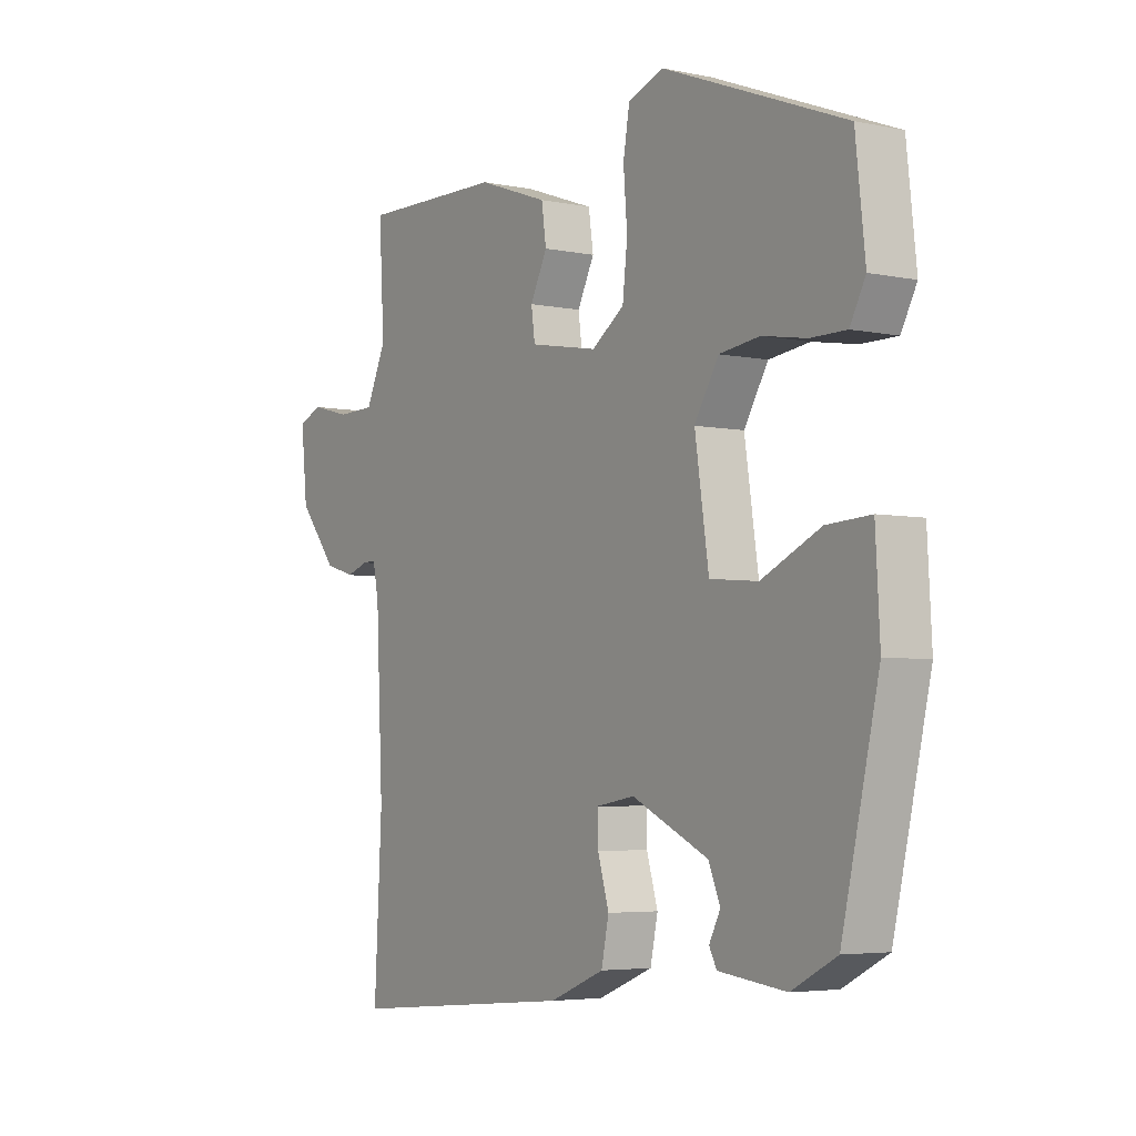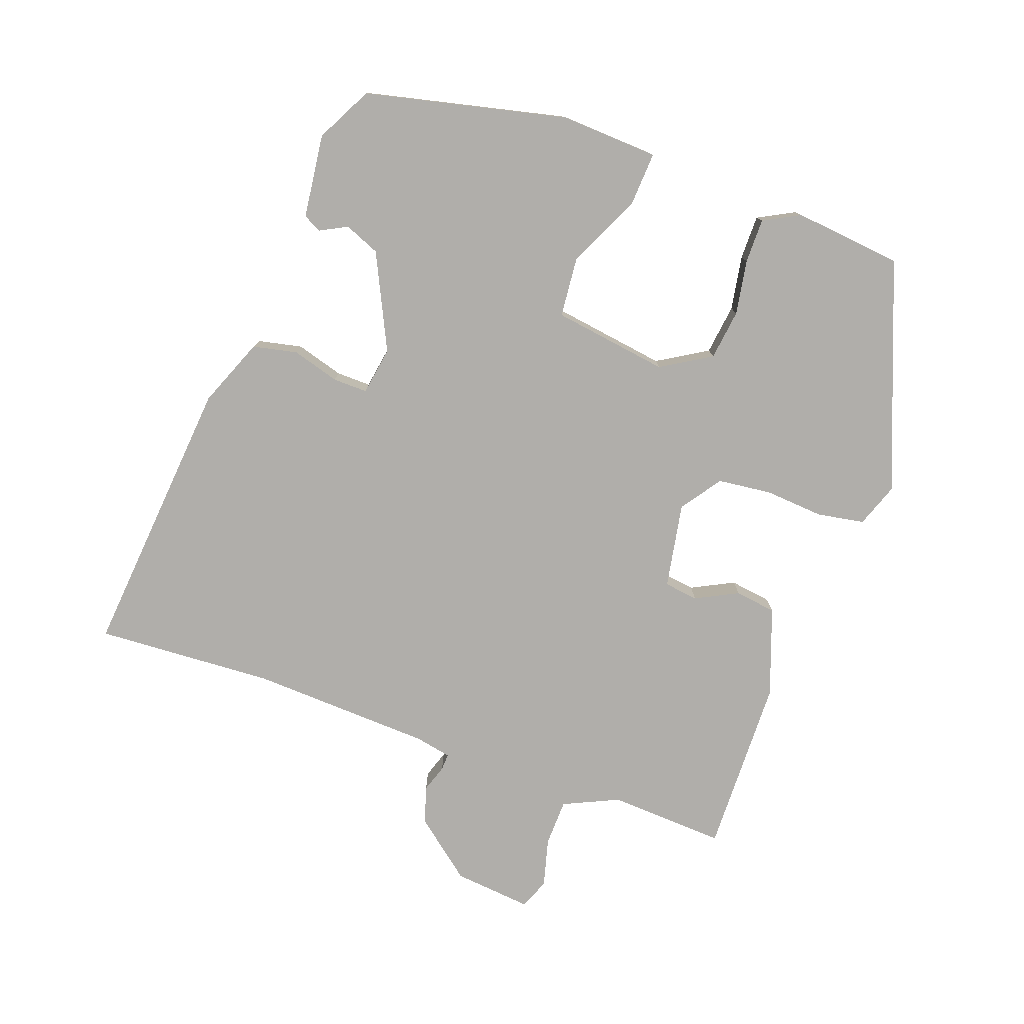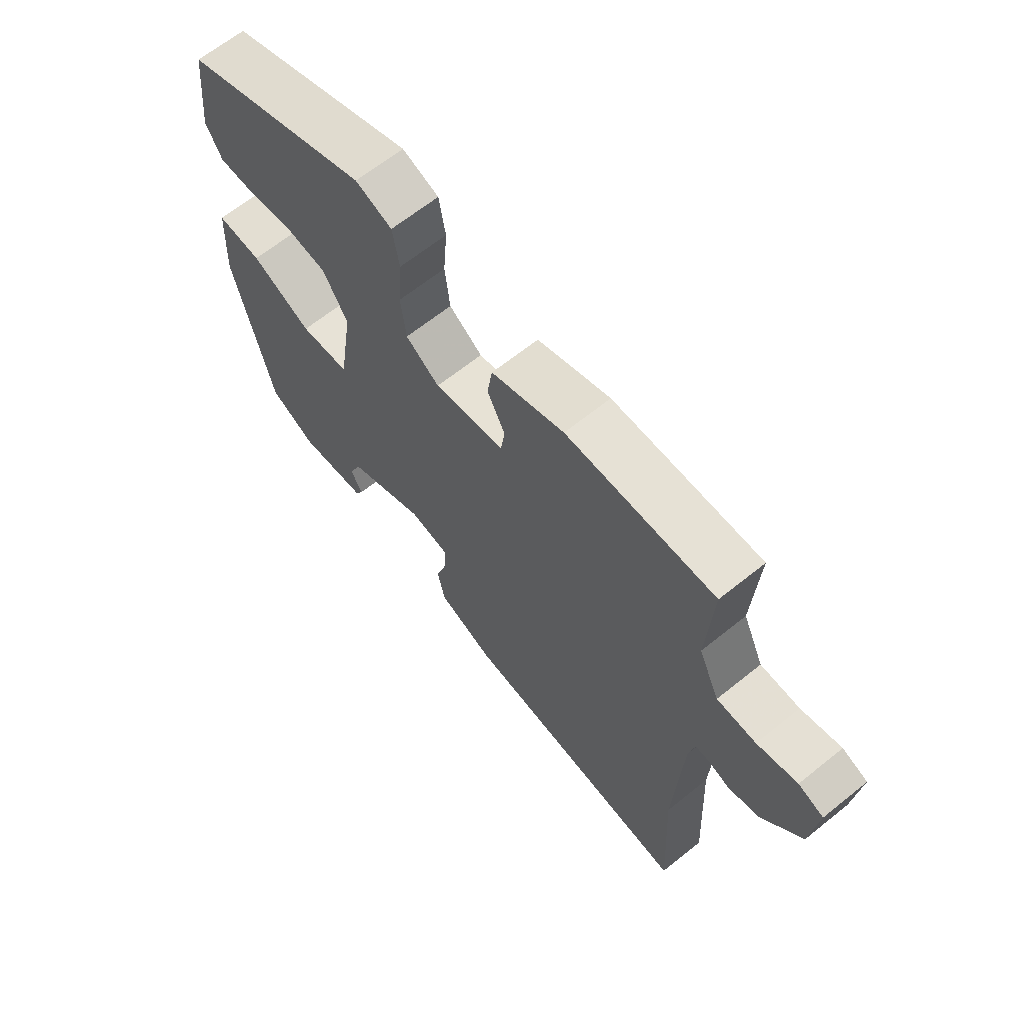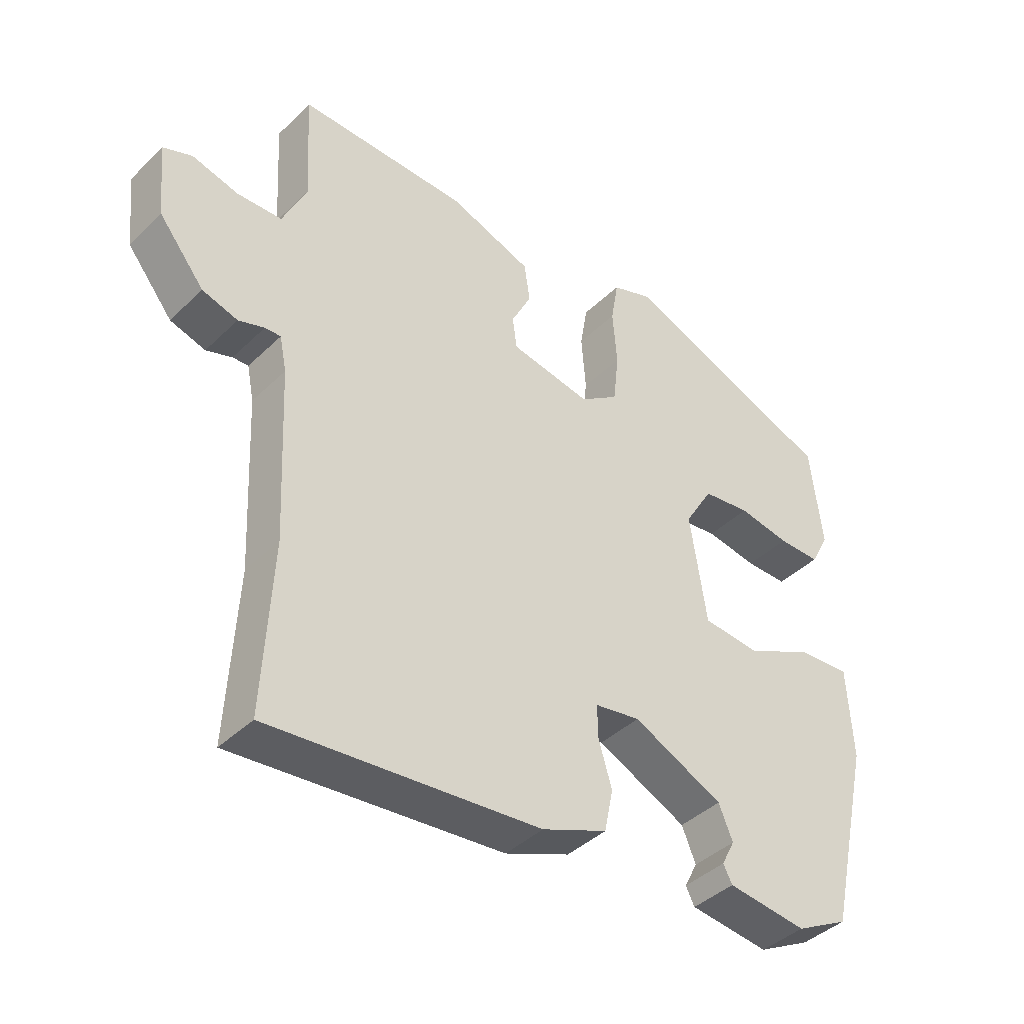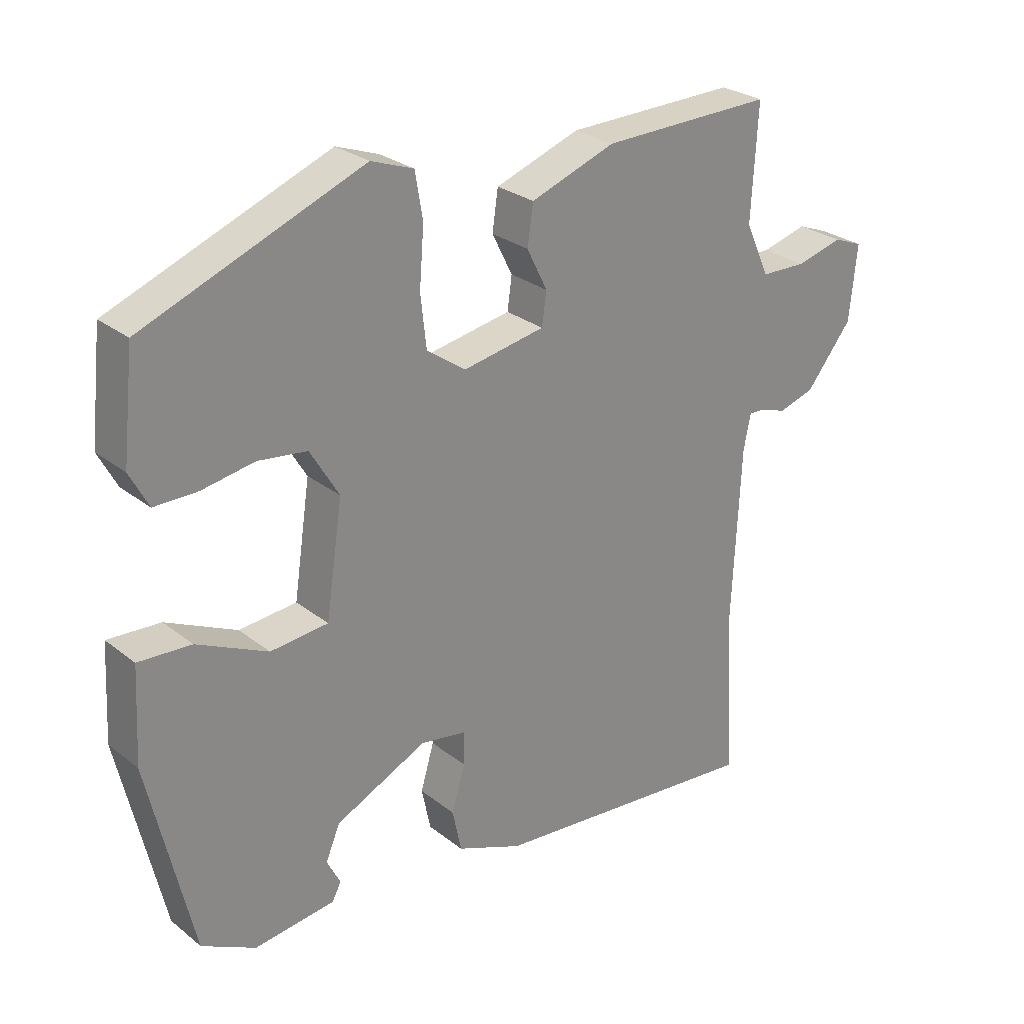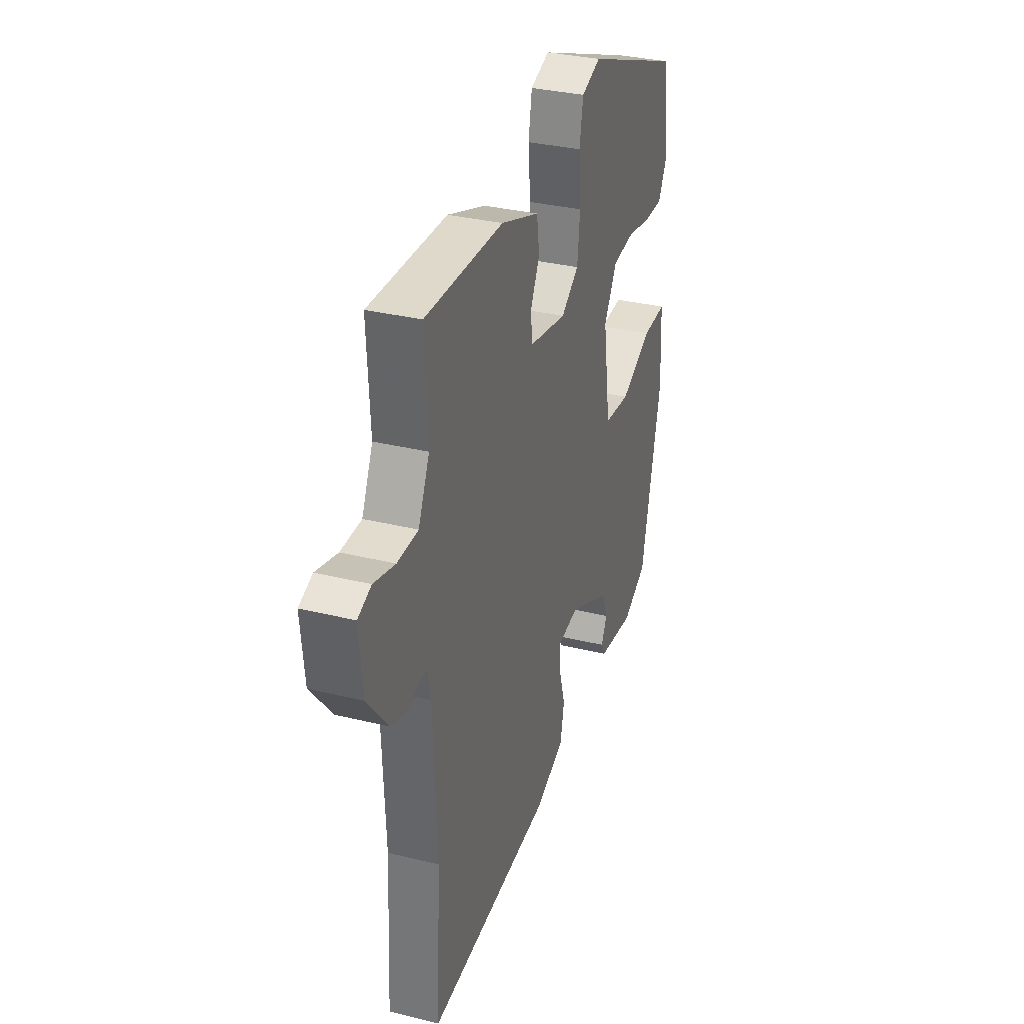
<metadata>
{"format":"obj","ext":"obj","renderer":"f3d","projection":"perspective","resolution":1024,"background":"white","views":[{"elev":-4.5,"azim":-123.8,"up":"+Z"},{"elev":-77.8,"azim":-109.6,"up":"+Y"},{"elev":65.4,"azim":51.0,"up":"+Z"},{"elev":-41.1,"azim":139.3,"up":"+Z"},{"elev":27.2,"azim":-39.8,"up":"+Z"},{"elev":32.6,"azim":108.9,"up":"+Z"}]}
</metadata>
<code>
v -0.492 0.07 0.409
v -0.151 0.07 0.542
v -0.085 0.07 0.518
v -0.073 0.07 0.447
v -0.08 0.07 0.358
v -0.071 0.07 0.277
v -0.01 0.07 0.234
v 0.118 0.07 0.257
v 0.125 0.07 0.308
v 0.093 0.07 0.372
v 0.102 0.07 0.434
v 0.234 0.07 0.481
v 0.502 0.07 0.486
v 0.492 0.07 0.31
v 0.53 0.07 0.227
v 0.601 0.07 0.225
v 0.674 0.07 0.244
v 0.72 0.07 0.226
v 0.708 0.07 0.108
v 0.636 0.07 0.019
v 0.58 0.07 0.002
v 0.539 0.07 0.016
v 0.514 0.07 0.017
v 0.503 0.07 -0.038
v 0.49 0.07 -0.311
v 0.504 0.07 -0.579
v 0.077 0.07 -0.539
v -0.026 0.07 -0.497
v -0.04 0.07 -0.43
v -0.019 0.07 -0.359
v -0.018 0.07 -0.307
v -0.09 0.07 -0.295
v -0.233 0.07 -0.363
v -0.255 0.07 -0.416
v -0.234 0.07 -0.457
v -0.248 0.07 -0.484
v -0.374 0.07 -0.499
v -0.458 0.07 -0.455
v -0.527 0.07 -0.152
v -0.519 0.07 -0.005
v -0.437 0.07 -0.01
v -0.327 0.07 -0.062
v -0.237 0.07 -0.054
v -0.211 0.07 0.12
v -0.256 0.07 0.195
v -0.332 0.07 0.205
v -0.414 0.07 0.191
v -0.481 0.07 0.191
v -0.51 0.07 0.246
v -0.492 0 0.409
v -0.151 0 0.542
v -0.085 0 0.518
v -0.073 0 0.447
v -0.08 0 0.358
v -0.071 0 0.277
v -0.01 0 0.234
v 0.118 0 0.257
v 0.125 0 0.308
v 0.093 0 0.372
v 0.102 0 0.434
v 0.234 0 0.481
v 0.502 0 0.486
v 0.492 0 0.31
v 0.53 0 0.227
v 0.601 0 0.225
v 0.674 0 0.244
v 0.72 0 0.226
v 0.708 0 0.108
v 0.636 0 0.019
v 0.58 0 0.002
v 0.539 0 0.016
v 0.514 0 0.017
v 0.503 0 -0.038
v 0.49 0 -0.311
v 0.504 0 -0.579
v 0.077 0 -0.539
v -0.026 0 -0.497
v -0.04 0 -0.43
v -0.019 0 -0.359
v -0.018 0 -0.307
v -0.09 0 -0.295
v -0.233 0 -0.363
v -0.255 0 -0.416
v -0.234 0 -0.457
v -0.248 0 -0.484
v -0.374 0 -0.499
v -0.458 0 -0.455
v -0.527 0 -0.152
v -0.519 0 -0.005
v -0.437 0 -0.01
v -0.327 0 -0.062
v -0.237 0 -0.054
v -0.211 0 0.12
v -0.256 0 0.195
v -0.332 0 0.205
v -0.414 0 0.191
v -0.481 0 0.191
v -0.51 0 0.246
f 46 47 48 49
f 45 46 49 1
f 39 40 41 42
f 39 42 43
f 38 39 43
f 37 38 43
f 34 35 36 37
f 33 34 37 43
f 32 33 43 44
f 27 28 29 30
f 25 26 27 30
f 24 25 30 31
f 23 24 31 32
f 19 20 21 22
f 19 22 23
f 16 17 18 19
f 15 16 19 23
f 14 15 23 32
f 9 10 11 12
f 8 9 12 13
f 2 3 4 5
f 45 1 2 5
f 44 45 5 6
f 8 13 14 32
f 7 8 32 44
f 6 7 44
f 98 97 96 95
f 50 98 95 94
f 91 90 89 88
f 92 91 88
f 92 88 87
f 92 87 86
f 86 85 84 83
f 92 86 83 82
f 93 92 82 81
f 79 78 77 76
f 79 76 75 74
f 80 79 74 73
f 81 80 73 72
f 71 70 69 68
f 72 71 68
f 68 67 66 65
f 72 68 65 64
f 81 72 64 63
f 61 60 59 58
f 62 61 58 57
f 54 53 52 51
f 54 51 50 94
f 55 54 94 93
f 81 63 62 57
f 93 81 57 56
f 93 56 55
f 1 50 51 2
f 2 51 52 3
f 3 52 53 4
f 4 53 54 5
f 5 54 55 6
f 6 55 56 7
f 7 56 57 8
f 8 57 58 9
f 9 58 59 10
f 10 59 60 11
f 11 60 61 12
f 12 61 62 13
f 13 62 63 14
f 14 63 64 15
f 15 64 65 16
f 16 65 66 17
f 17 66 67 18
f 18 67 68 19
f 19 68 69 20
f 20 69 70 21
f 21 70 71 22
f 22 71 72 23
f 23 72 73 24
f 24 73 74 25
f 25 74 75 26
f 26 75 76 27
f 27 76 77 28
f 28 77 78 29
f 29 78 79 30
f 30 79 80 31
f 31 80 81 32
f 32 81 82 33
f 33 82 83 34
f 34 83 84 35
f 35 84 85 36
f 36 85 86 37
f 37 86 87 38
f 38 87 88 39
f 39 88 89 40
f 40 89 90 41
f 41 90 91 42
f 42 91 92 43
f 43 92 93 44
f 44 93 94 45
f 45 94 95 46
f 46 95 96 47
f 47 96 97 48
f 48 97 98 49
f 49 98 50 1

</code>
